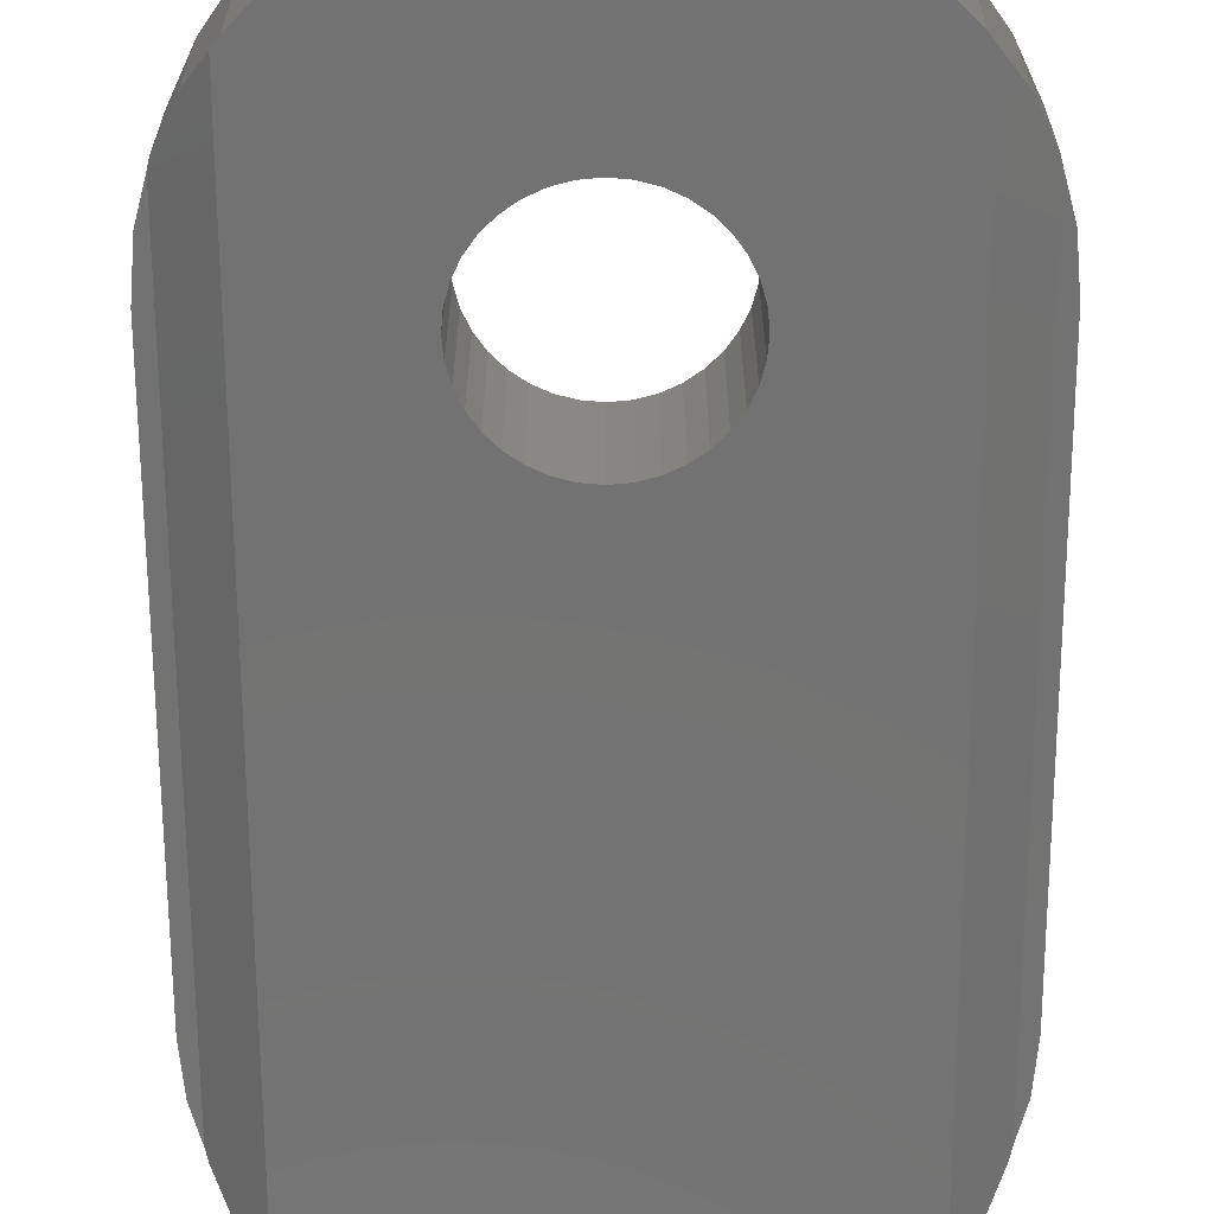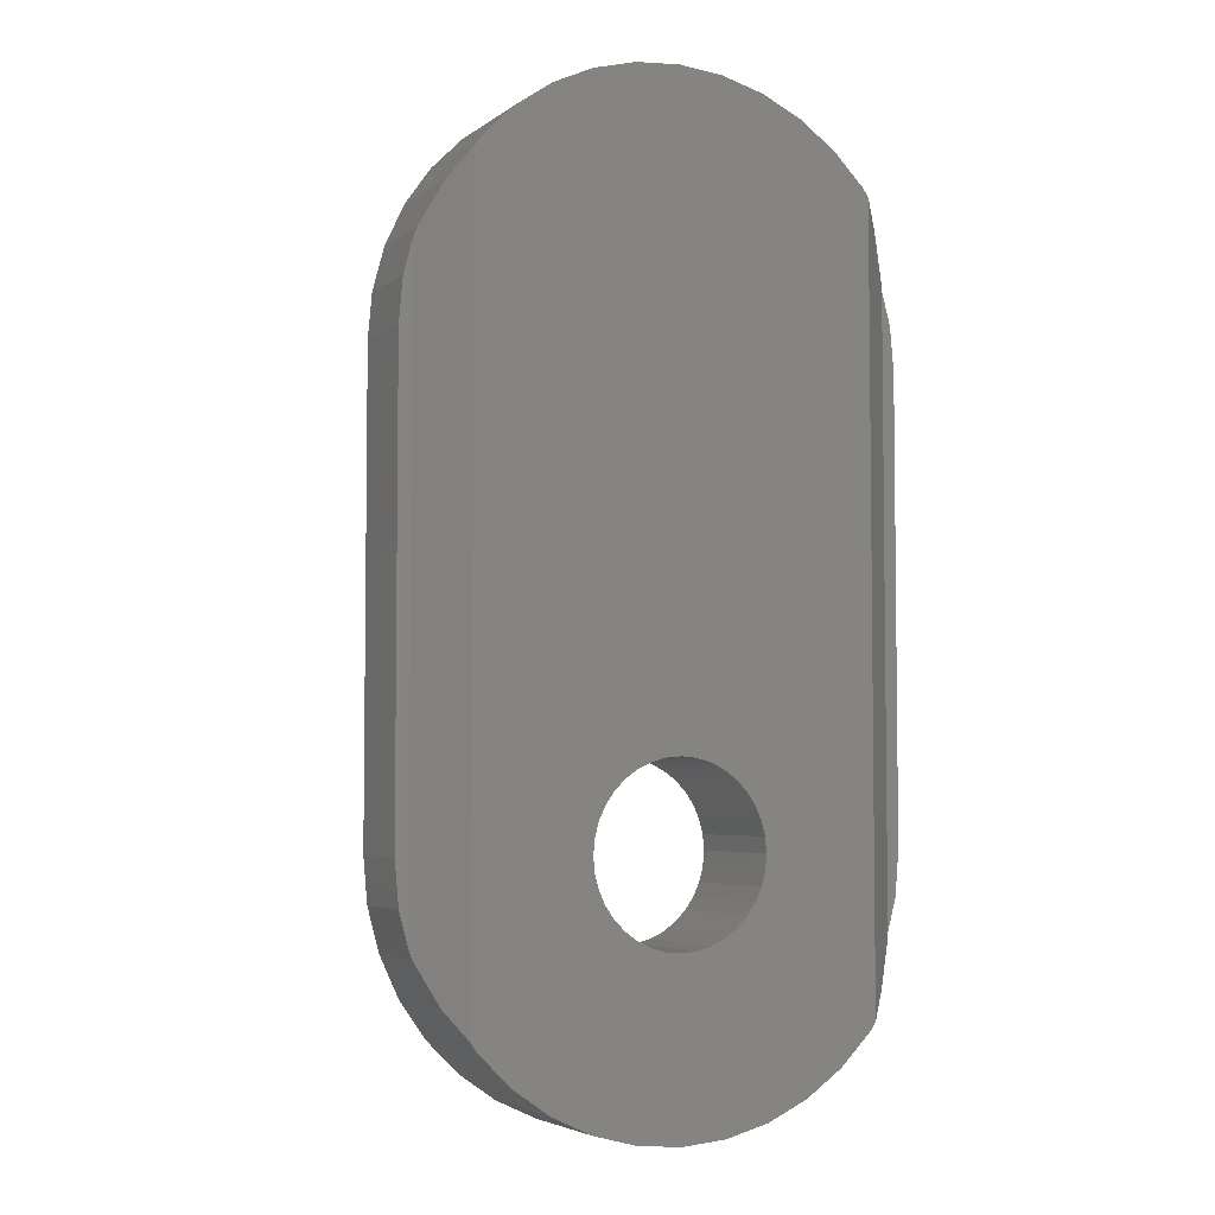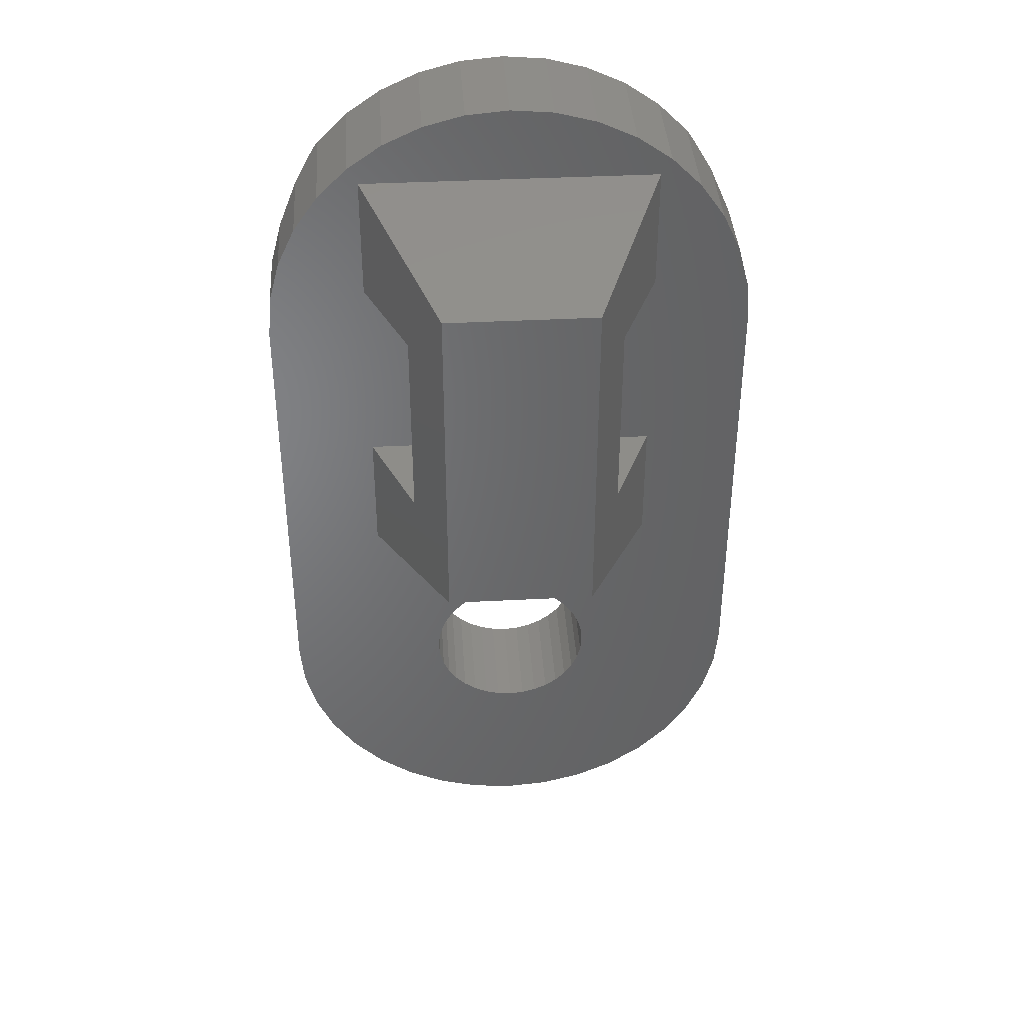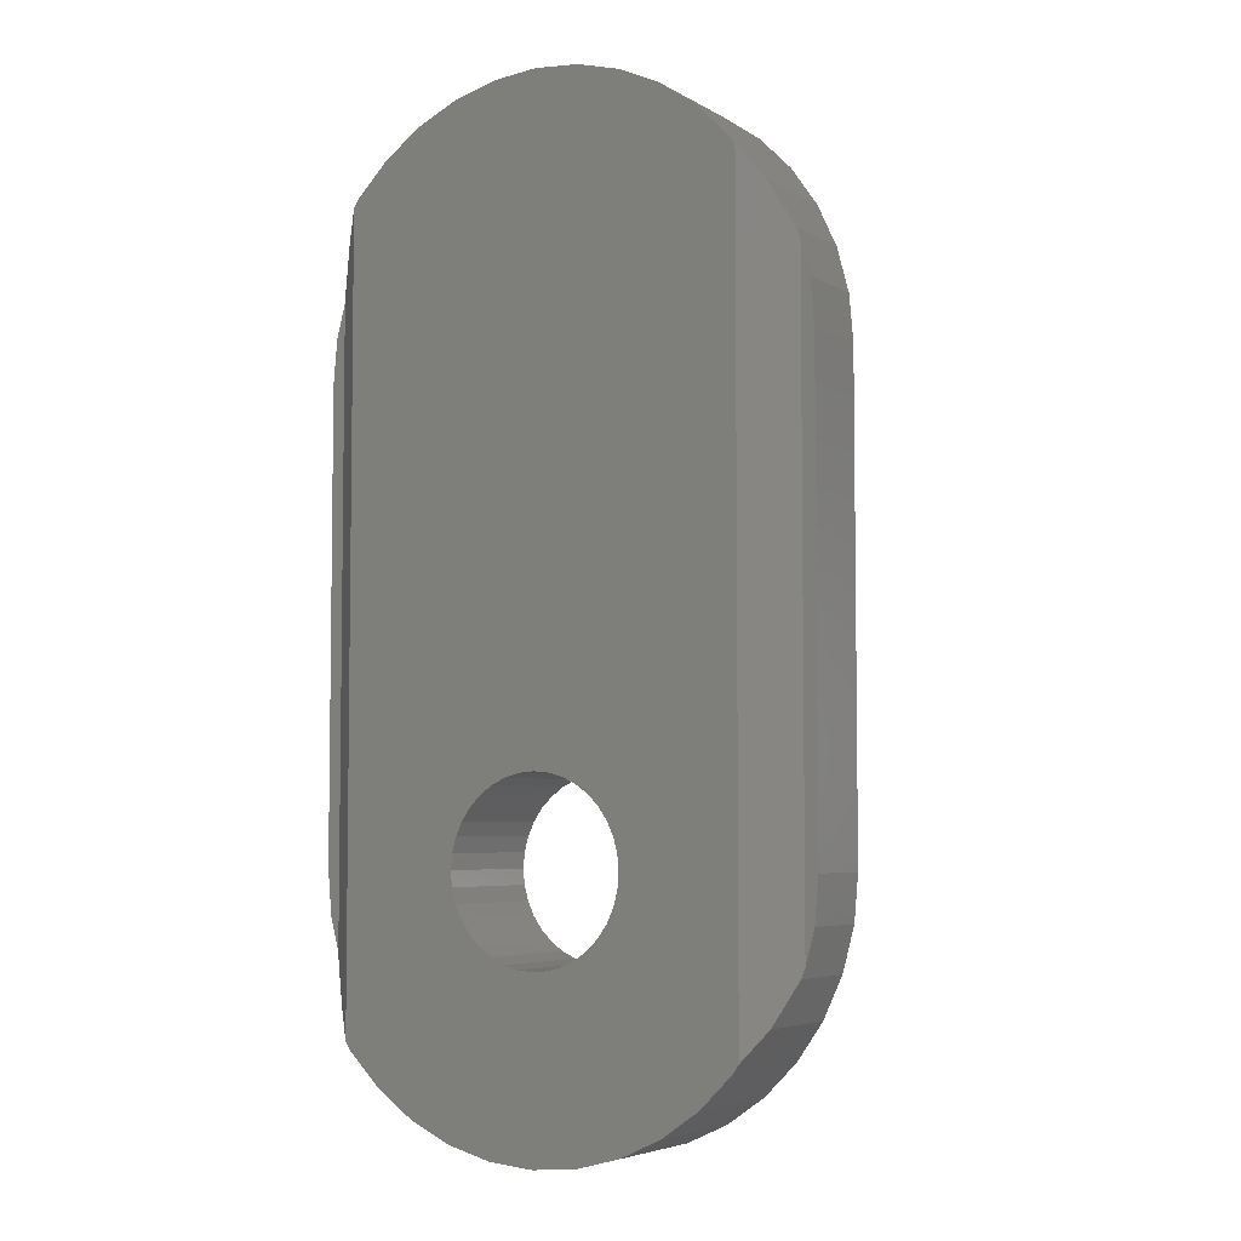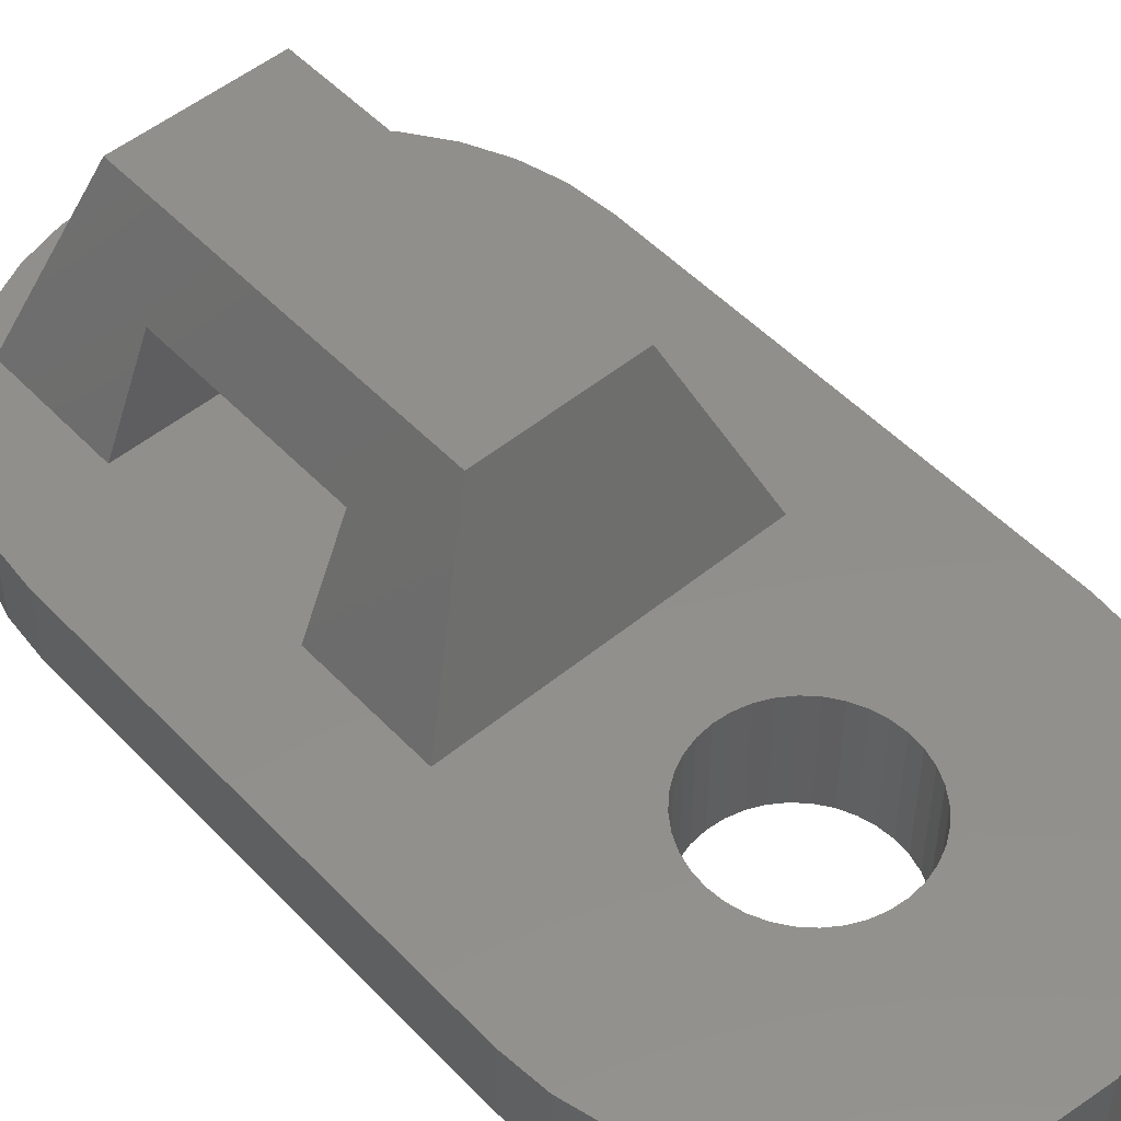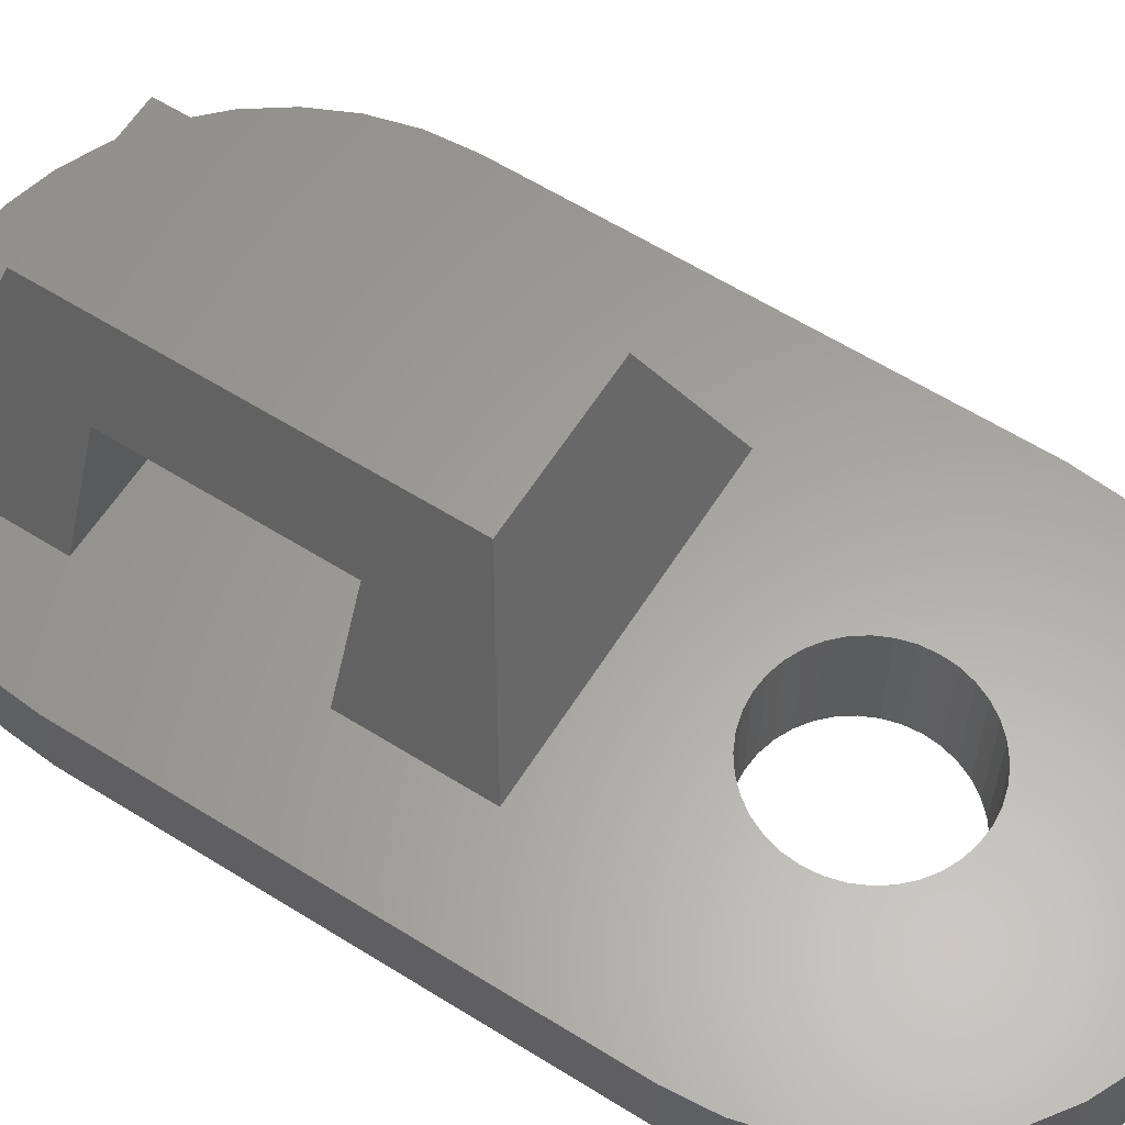
<metadata>
{"format":"stl","ext":"stl","renderer":"f3d","projection":"perspective","resolution":1024,"background":"white","views":[{"elev":-64.6,"azim":0.2,"up":"+Z"},{"elev":-4.5,"azim":153.7,"up":"+Y"},{"elev":39.4,"azim":-3.7,"up":"+Y"},{"elev":-5.0,"azim":-149.1,"up":"+Y"},{"elev":51.0,"azim":-41.7,"up":"+Z"},{"elev":61.5,"azim":-57.6,"up":"+Z"}]}
</metadata>
<code>
# stl→obj: 173 verts, 350 faces
v 8.797 856 12.45
v 8.848 843.7 12.4
v 8.797 843.9 12.45
v 8.848 856.1 12.4
v 9.217 842.9 12.03
v 9.217 856.9 12.03
v 9.597 842.4 11.65
v 9.597 857.5 11.65
v 18.11 856.4 12.26
v 18.25 856.1 13.95
v 18.25 856.1 12.4
v 17.88 856.9 13.95
v 17.88 856.9 12.03
v 12.68 859.4 11.65
v 11.85 845.4 11.65
v 11.84 859.1 11.65
v 11.87 845.7 11.65
v 11.95 846 11.65
v 12.07 846.3 11.65
v 12.24 846.5 11.65
v 12.45 846.7 11.65
v 12.7 846.9 11.65
v 13.55 859.4 11.65
v 12.97 847 11.65
v 13.25 847.1 11.65
v 13.55 847.1 11.65
v 14.42 859.4 11.65
v 13.84 847.1 11.65
v 14.13 847 11.65
v 14.4 846.9 11.65
v 14.64 846.7 11.65
v 15.26 859.1 11.65
v 14.85 846.5 11.65
v 15.02 846.3 11.65
v 15.14 846 11.65
v 15.22 845.7 11.65
v 15.25 845.4 11.65
v 15.26 840.7 11.65
v 16.05 841.1 11.65
v 16.05 858.8 11.65
v 16.76 841.6 11.65
v 16.76 858.3 11.65
v 17.38 842.2 11.65
v 17.38 857.6 11.65
v 17.5 842.4 11.65
v 17.5 857.5 11.65
v 9.717 842.2 11.65
v 9.717 857.6 11.65
v 10.33 841.6 11.65
v 10.33 858.3 11.65
v 11.05 841.1 11.65
v 11.05 858.8 11.65
v 11.84 840.7 11.65
v 11.87 845.1 11.65
v 12.68 840.5 11.65
v 11.95 844.9 11.65
v 12.07 844.6 11.65
v 12.24 844.3 11.65
v 12.45 844.1 11.65
v 12.7 844 11.65
v 13.55 840.4 11.65
v 12.97 843.8 11.65
v 13.25 843.8 11.65
v 13.55 843.7 11.65
v 14.42 840.5 11.65
v 13.84 843.8 11.65
v 14.13 843.8 11.65
v 14.4 844 11.65
v 14.64 844.1 11.65
v 14.85 844.3 11.65
v 15.02 844.6 11.65
v 15.14 844.9 11.65
v 15.22 845.1 11.65
v 8.547 854.4 13.95
v 8.547 845.4 12.45
v 8.547 845.4 13.95
v 8.547 854.4 12.45
v 8.623 844.6 12.45
v 8.623 855.3 12.45
v 8.623 844.6 13.95
v 8.848 843.7 13.95
v 9.217 842.9 13.95
v 18.55 854.4 12.45
v 18.55 845.4 13.95
v 18.55 845.4 12.45
v 18.55 854.4 13.95
v 18.3 843.9 12.45
v 18.25 843.7 13.95
v 18.25 843.7 12.4
v 18.47 844.6 13.95
v 18.47 844.6 12.45
v 11.4 851.4 15.95
v 16.55 851.4 13.95
v 10.55 851.4 13.95
v 15.69 851.4 15.95
v 15.69 855.4 15.95
v 11.4 855.4 15.95
v 17.38 857.6 13.95
v 18.47 855.3 12.45
v 18.47 855.3 13.95
v 18.3 856 12.45
v 15.05 849.9 17.45
v 10.55 848.9 13.95
v 16.55 848.9 13.95
v 12.05 849.9 17.45
v 16.55 857.9 13.95
v 16.55 855.4 13.95
v 15.05 856.9 17.45
v 17.88 842.9 13.95
v 17.88 842.9 12.03
v 17.38 842.2 13.95
v 12.05 856.9 17.45
v 10.55 857.9 13.95
v 10.55 855.4 13.95
v 12.68 859.4 13.95
v 13.55 859.4 13.95
v 11.84 859.1 13.95
v 11.05 858.8 13.95
v 10.33 858.3 13.95
v 9.717 857.6 13.95
v 9.217 856.9 13.95
v 8.848 856.1 13.95
v 16.76 841.6 13.95
v 16.05 841.1 13.95
v 15.26 840.7 13.95
v 14.42 840.5 13.95
v 13.55 840.4 13.95
v 12.68 840.5 13.95
v 11.84 840.7 13.95
v 11.05 841.1 13.95
v 10.33 841.6 13.95
v 9.717 842.2 13.95
v 8.623 855.3 13.95
v 11.87 845.1 13.95
v 11.85 845.4 13.95
v 11.95 844.9 13.95
v 12.07 844.6 13.95
v 12.24 844.3 13.95
v 12.45 844.1 13.95
v 12.7 844 13.95
v 12.97 843.8 13.95
v 13.25 843.8 13.95
v 13.55 843.7 13.95
v 13.84 843.8 13.95
v 14.13 843.8 13.95
v 14.4 844 13.95
v 14.64 844.1 13.95
v 14.85 844.3 13.95
v 15.02 844.6 13.95
v 15.14 844.9 13.95
v 15.22 845.1 13.95
v 15.25 845.4 13.95
v 11.87 845.7 13.95
v 11.95 846 13.95
v 12.07 846.3 13.95
v 12.24 846.5 13.95
v 12.45 846.7 13.95
v 12.7 846.9 13.95
v 12.97 847 13.95
v 13.25 847.1 13.95
v 13.55 847.1 13.95
v 13.84 847.1 13.95
v 14.13 847 13.95
v 14.4 846.9 13.95
v 14.64 846.7 13.95
v 14.85 846.5 13.95
v 15.02 846.3 13.95
v 15.14 846 13.95
v 15.22 845.7 13.95
v 14.42 859.4 13.95
v 15.26 859.1 13.95
v 16.05 858.8 13.95
v 16.76 858.3 13.95
f 1 2 3
f 2 1 4
f 2 4 5
f 5 4 6
f 5 6 7
f 7 6 8
f 9 10 11
f 10 9 12
f 12 9 13
f 14 15 16
f 15 14 17
f 17 14 18
f 18 14 19
f 19 14 20
f 20 14 21
f 21 14 22
f 22 14 23
f 22 23 24
f 24 23 25
f 25 23 26
f 26 23 27
f 26 27 28
f 28 27 29
f 29 27 30
f 30 27 31
f 31 27 32
f 31 32 33
f 33 32 34
f 34 32 35
f 35 32 36
f 36 32 37
f 37 32 38
f 38 32 39
f 39 32 40
f 39 40 41
f 41 40 42
f 41 42 43
f 43 42 44
f 43 44 45
f 45 44 46
f 8 47 7
f 47 8 48
f 47 48 49
f 49 48 50
f 49 50 51
f 51 50 52
f 51 52 53
f 53 52 16
f 53 16 15
f 53 15 54
f 53 54 55
f 55 54 56
f 55 56 57
f 55 57 58
f 55 58 59
f 55 59 60
f 55 60 61
f 61 60 62
f 61 62 63
f 61 63 64
f 61 64 65
f 65 64 66
f 65 66 67
f 65 67 68
f 65 68 69
f 65 69 38
f 38 69 70
f 38 70 71
f 38 71 72
f 38 72 73
f 38 73 37
f 74 75 76
f 75 74 77
f 77 78 75
f 78 77 79
f 78 79 3
f 3 79 1
f 80 2 81
f 2 80 3
f 3 80 78
f 76 78 80
f 78 76 75
f 81 5 82
f 5 81 2
f 83 84 85
f 84 83 86
f 87 88 89
f 88 87 90
f 90 87 91
f 85 90 91
f 90 85 84
f 92 93 94
f 93 92 95
f 96 92 97
f 92 96 95
f 46 12 13
f 12 46 98
f 98 46 44
f 99 86 83
f 86 99 100
f 101 100 99
f 100 101 10
f 10 101 11
f 102 103 104
f 103 102 105
f 93 102 104
f 102 93 95
f 106 96 107
f 96 106 108
f 95 108 102
f 108 95 96
f 89 109 110
f 109 89 88
f 45 111 43
f 111 45 109
f 109 45 110
f 102 112 105
f 112 102 108
f 112 106 113
f 106 112 108
f 96 114 107
f 114 96 97
f 115 23 14
f 23 115 116
f 117 14 16
f 14 117 115
f 118 16 52
f 16 118 117
f 119 52 50
f 52 119 118
f 120 50 48
f 50 120 119
f 120 6 121
f 6 120 8
f 8 120 48
f 121 4 122
f 4 121 6
f 46 110 45
f 110 46 13
f 110 13 89
f 89 13 9
f 89 9 11
f 89 11 87
f 87 11 101
f 101 91 87
f 91 101 99
f 91 99 85
f 85 99 83
f 111 41 43
f 41 111 123
f 123 39 41
f 39 123 124
f 124 38 39
f 38 124 125
f 125 65 38
f 65 125 126
f 126 61 65
f 61 126 127
f 127 55 61
f 55 127 128
f 128 53 55
f 53 128 129
f 129 51 53
f 51 129 130
f 130 49 51
f 49 130 131
f 131 47 49
f 47 131 132
f 82 47 132
f 47 82 7
f 7 82 5
f 122 79 133
f 79 122 1
f 1 122 4
f 133 77 74
f 77 133 79
f 105 94 103
f 94 105 92
f 112 92 105
f 92 112 97
f 97 113 114
f 113 97 112
f 129 134 135
f 134 129 128
f 134 128 136
f 136 128 137
f 137 128 138
f 138 128 139
f 139 128 140
f 140 128 127
f 140 127 141
f 141 127 142
f 142 127 143
f 143 127 126
f 143 126 144
f 144 126 145
f 145 126 146
f 146 126 147
f 147 126 125
f 147 125 148
f 148 125 149
f 149 125 150
f 150 125 151
f 151 125 152
f 80 74 76
f 74 80 133
f 133 80 81
f 133 81 122
f 122 81 82
f 122 82 121
f 121 82 132
f 121 132 120
f 120 132 131
f 120 131 119
f 119 131 103
f 103 131 130
f 103 130 153
f 103 153 154
f 103 154 155
f 103 155 156
f 103 156 157
f 103 157 158
f 103 158 104
f 153 130 135
f 135 130 129
f 104 158 159
f 104 159 160
f 104 160 161
f 104 161 162
f 104 162 163
f 104 163 164
f 104 164 165
f 104 165 166
f 104 166 167
f 104 167 168
f 104 168 169
f 104 169 152
f 104 152 125
f 104 125 124
f 104 124 123
f 104 123 93
f 93 123 107
f 107 123 106
f 119 113 118
f 113 119 103
f 113 103 94
f 113 94 114
f 118 113 106
f 118 106 117
f 117 106 115
f 115 106 116
f 116 106 170
f 170 106 171
f 171 106 172
f 172 106 173
f 173 106 123
f 173 123 111
f 173 111 98
f 98 111 109
f 98 109 12
f 12 109 88
f 12 88 10
f 10 88 90
f 10 90 100
f 100 90 84
f 100 84 86
f 93 114 94
f 114 93 107
f 116 27 23
f 27 116 170
f 172 42 40
f 42 172 173
f 171 40 32
f 40 171 172
f 173 44 42
f 44 173 98
f 170 32 27
f 32 170 171
f 169 37 152
f 37 169 36
f 168 36 169
f 36 168 35
f 167 35 168
f 35 167 34
f 166 34 167
f 34 166 33
f 166 31 33
f 31 166 165
f 165 30 31
f 30 165 164
f 164 29 30
f 29 164 163
f 163 28 29
f 28 163 162
f 162 26 28
f 26 162 161
f 161 25 26
f 25 161 160
f 160 24 25
f 24 160 159
f 159 22 24
f 22 159 158
f 158 21 22
f 21 158 157
f 157 20 21
f 20 157 156
f 20 155 19
f 155 20 156
f 19 154 18
f 154 19 155
f 18 153 17
f 153 18 154
f 17 135 15
f 135 17 153
f 15 134 54
f 134 15 135
f 54 136 56
f 136 54 134
f 56 137 57
f 137 56 136
f 57 138 58
f 138 57 137
f 138 59 58
f 59 138 139
f 139 60 59
f 60 139 140
f 140 62 60
f 62 140 141
f 141 63 62
f 63 141 142
f 142 64 63
f 64 142 143
f 143 66 64
f 66 143 144
f 144 67 66
f 67 144 145
f 145 68 67
f 68 145 146
f 146 69 68
f 69 146 147
f 147 70 69
f 70 147 148
f 149 70 148
f 70 149 71
f 150 71 149
f 71 150 72
f 151 72 150
f 72 151 73
f 152 73 151
f 73 152 37

</code>
